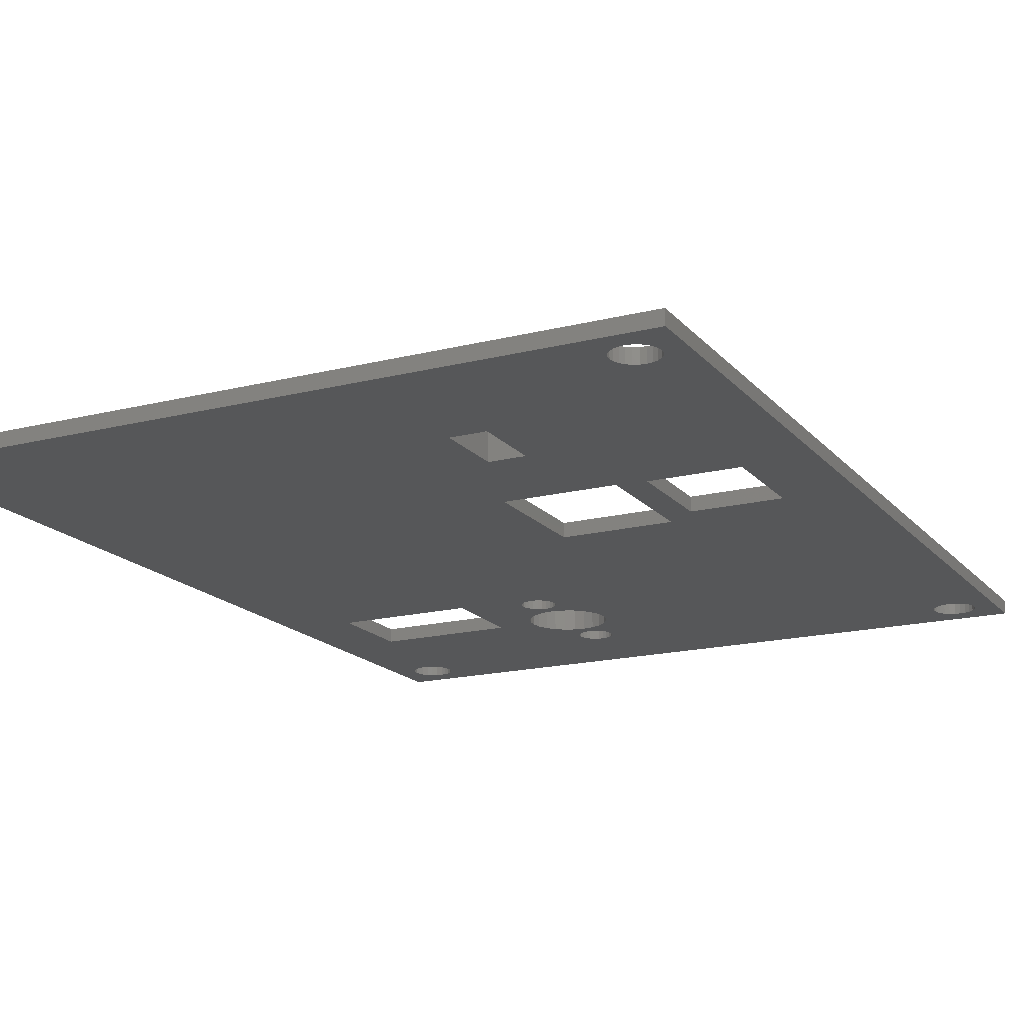
<metadata>
{"format":"stl","ext":"stl","renderer":"f3d","projection":"perspective","resolution":1024,"background":"white","views":[{"elev":-17.3,"azim":-153.2,"up":"+Z"}]}
</metadata>
<code>
# stl→obj: 440 verts, 920 faces
v 389.6 -8.111 45
v 489.6 -8.111 47
v 389.6 -8.111 47
v 489.6 -8.111 45
v 455.1 19.17 45
v 460.5 18.18 45
v 455.3 17.68 45
v 460.5 31.18 45
v 454.5 20.55 45
v 453.6 21.75 45
v 452.4 22.66 45
v 451 23.23 45
v 449.5 23.43 45
v 450.8 25.51 45
v 450.2 25.26 45
v 449.5 25.18 45
v 451.3 25.91 45
v 451.7 26.43 45
v 452 27.03 45
v 452 27.68 45
v 452 28.33 45
v 451.7 28.93 45
v 451.3 29.45 45
v 450.8 29.84 45
v 450.2 30.09 45
v 449.5 30.18 45
v 396.4 -5.009 45
v 483.6 -5.111 45
v 395.6 -5.111 45
v 482.8 -5.009 45
v 397.1 -4.709 45
v 482.1 -4.709 45
v 397.7 -4.232 45
v 481.5 -4.232 45
v 398.2 -3.611 45
v 481 -3.611 45
v 398.5 -2.888 45
v 480.7 -2.888 45
v 398.6 -2.111 45
v 480.6 -2.111 45
v 398.5 -1.335 45
v 480.7 -1.335 45
v 398.2 -0.6111 45
v 481 -0.6111 45
v 397.7 0.01019 45
v 481.5 0.01019 45
v 397.1 0.4869 45
v 482.1 0.4869 45
v 396.4 0.7866 45
v 482.8 0.7866 45
v 395.6 0.8889 45
v 483.6 0.8889 45
v 394.8 -5.009 45
v 394.1 -4.709 45
v 393.5 -4.232 45
v 393 -3.611 45
v 392.7 -2.888 45
v 392.6 -2.111 45
v 389.6 120.4 45
v 392.7 -1.335 45
v 393 -0.6111 45
v 393.5 0.01019 45
v 394.1 0.4869 45
v 394.8 0.7866 45
v 399.3 60.28 45
v 447.8 5.912 45
v 448.3 5.514 45
v 448.9 5.265 45
v 449.5 5.179 45
v 447.4 6.429 45
v 447.1 7.032 45
v 447 7.679 45
v 447.1 8.326 45
v 447.4 8.929 45
v 447.8 9.447 45
v 448.3 9.844 45
v 448.9 10.09 45
v 445.5 13.61 45
v 449.5 10.18 45
v 446.7 12.7 45
v 448.1 12.13 45
v 449.5 11.93 45
v 444.6 14.8 45
v 444 16.19 45
v 443.8 17.68 45
v 444 19.17 45
v 444.6 20.55 45
v 445.5 21.75 45
v 446.7 22.66 45
v 448.1 23.23 45
v 448.3 25.51 45
v 448.9 25.26 45
v 447.8 25.91 45
v 447.4 26.43 45
v 447.1 27.03 45
v 447 27.68 45
v 447.1 28.33 45
v 447.4 28.93 45
v 447.8 29.45 45
v 448.3 29.84 45
v 448.9 30.09 45
v 479.9 31.18 45
v 415.8 57.24 45
v 399.3 74.28 45
v 393 112.9 45
v 411.8 74.28 45
v 415.8 74.74 45
v 393.5 112.3 45
v 431.3 74.74 45
v 420.8 89.74 45
v 394.1 111.8 45
v 420.8 99.74 45
v 394.8 111.5 45
v 425.8 99.74 45
v 395.6 111.4 45
v 392.7 113.6 45
v 392.6 114.4 45
v 392.7 115.2 45
v 393 115.9 45
v 393.5 116.5 45
v 394.1 117 45
v 394.8 117.3 45
v 395.6 117.4 45
v 483.6 117.4 45
v 486.6 -2.111 45
v 489.6 120.4 45
v 486.5 -2.888 45
v 486.2 -3.611 45
v 485.7 -4.232 45
v 485.1 -4.709 45
v 484.4 -5.009 45
v 486.5 -1.335 45
v 486.2 -0.6111 45
v 485.7 0.01019 45
v 485.1 0.4869 45
v 484.4 0.7866 45
v 479.9 18.18 45
v 450.8 5.514 45
v 450.2 5.265 45
v 451.3 5.912 45
v 451.7 6.429 45
v 452 7.032 45
v 452 7.679 45
v 452 8.326 45
v 451.7 8.929 45
v 451.3 9.447 45
v 450.8 9.844 45
v 450.2 10.09 45
v 451 12.13 45
v 452.4 12.7 45
v 453.6 13.61 45
v 454.5 14.8 45
v 455.1 16.19 45
v 486.2 112.9 45
v 485.7 112.3 45
v 431.3 57.24 45
v 485.1 111.8 45
v 484.4 111.5 45
v 425.8 89.74 45
v 483.6 111.4 45
v 486.5 113.6 45
v 486.6 114.4 45
v 486.5 115.2 45
v 486.2 115.9 45
v 485.7 116.5 45
v 485.1 117 45
v 484.4 117.3 45
v 396.4 111.5 45
v 482.8 111.5 45
v 397.1 111.8 45
v 482.1 111.8 45
v 397.7 112.3 45
v 481.5 112.3 45
v 398.2 112.9 45
v 481 112.9 45
v 398.5 113.6 45
v 480.7 113.6 45
v 398.6 114.4 45
v 480.6 114.4 45
v 398.5 115.2 45
v 480.7 115.2 45
v 398.2 115.9 45
v 481 115.9 45
v 397.7 116.5 45
v 481.5 116.5 45
v 397.1 117 45
v 482.1 117 45
v 396.4 117.3 45
v 482.8 117.3 45
v 411.8 60.28 45
v 389.6 120.4 47
v 489.6 120.4 47
v 415.8 74.74 47
v 431.3 74.74 47
v 411.8 60.28 47
v 411.8 74.28 47
v 399.3 74.28 47
v 399.3 60.28 47
v 479.9 18.18 47
v 460.5 18.18 47
v 460.5 31.18 47
v 479.9 31.18 47
v 415.8 57.24 47
v 431.3 57.24 47
v 393.5 116.5 47
v 393 115.9 47
v 480.7 115.2 47
v 480.6 114.4 47
v 484.4 111.5 47
v 483.6 111.4 47
v 482.1 117 47
v 482.8 117.3 47
v 485.1 117 47
v 485.7 116.5 47
v 482.8 111.5 47
v 484.4 117.3 47
v 486.2 112.9 47
v 486.5 113.6 47
v 482.1 111.8 47
v 486.2 115.9 47
v 485.7 112.3 47
v 481 115.9 47
v 483.6 117.4 47
v 486.6 114.4 47
v 486.5 115.2 47
v 481.5 116.5 47
v 485.1 111.8 47
v 480.7 113.6 47
v 481 112.9 47
v 392.7 115.2 47
v 394.8 117.3 47
v 395.6 117.4 47
v 396.4 117.3 47
v 481.5 112.3 47
v 392.6 114.4 47
v 394.1 117 47
v 398.2 -3.611 47
v 398.5 -2.888 47
v 394.1 0.4869 47
v 394.8 0.7866 47
v 398.6 114.4 47
v 398.5 115.2 47
v 395.6 0.8889 47
v 396.4 0.7866 47
v 397.1 117 47
v 398.5 -1.335 47
v 398.2 -0.6111 47
v 394.1 111.8 47
v 393.5 112.3 47
v 395.6 111.4 47
v 394.8 111.5 47
v 392.7 -1.335 47
v 392.6 -2.111 47
v 393 -0.6111 47
v 397.7 112.3 47
v 398.2 112.9 47
v 398.5 113.6 47
v 398.2 115.9 47
v 392.7 113.6 47
v 393 112.9 47
v 393.5 0.01019 47
v 397.7 0.01019 47
v 397.7 116.5 47
v 397.7 -4.232 47
v 397.1 111.8 47
v 397.1 0.4869 47
v 396.4 111.5 47
v 398.6 -2.111 47
v 485.1 -4.709 47
v 484.4 -5.009 47
v 482.8 -5.009 47
v 482.1 -4.709 47
v 483.6 -5.111 47
v 397.1 -4.709 47
v 396.4 -5.009 47
v 392.7 -2.888 47
v 486.6 -2.111 47
v 486.5 -1.335 47
v 484.4 0.7866 47
v 485.1 0.4869 47
v 395.6 -5.111 47
v 394.8 -5.009 47
v 482.8 0.7866 47
v 483.6 0.8889 47
v 486.5 -2.888 47
v 481 -0.6111 47
v 480.7 -1.335 47
v 394.1 -4.709 47
v 486.2 -0.6111 47
v 481 -3.611 47
v 481.5 -4.232 47
v 480.7 -2.888 47
v 485.7 0.01019 47
v 486.2 -3.611 47
v 485.7 -4.232 47
v 393 -3.611 47
v 393.5 -4.232 47
v 480.6 -2.111 47
v 481.5 0.01019 47
v 482.1 0.4869 47
v 457.5 17.68 47
v 457.3 19.75 47
v 456.5 21.51 47
v 456.5 30.68 47
v 442.5 30.68 47
v 456.5 4.679 47
v 456.5 13.85 47
v 457.3 15.61 47
v 427.8 87.74 47
v 418.8 87.74 47
v 427.8 101.7 47
v 442.5 4.679 47
v 442.5 13.85 47
v 441.8 15.61 47
v 441.5 17.68 47
v 441.8 19.75 47
v 442.5 21.51 47
v 418.8 101.7 47
v 456.5 30.68 53
v 442.5 30.68 53
v 456.5 21.51 53
v 457.3 19.75 53
v 441.5 17.68 53
v 441.8 15.61 53
v 442.5 4.679 53
v 442.5 13.85 53
v 442.5 21.51 53
v 441.8 19.75 53
v 457.5 17.68 53
v 456.5 4.679 53
v 449.5 5.179 53
v 450.2 5.265 53
v 450.8 5.514 53
v 451.3 5.912 53
v 451.7 6.429 53
v 456.5 13.85 53
v 452 7.032 53
v 452 7.679 53
v 452 8.326 53
v 451.7 8.929 53
v 451.3 9.447 53
v 450.8 9.844 53
v 450.2 10.09 53
v 449.5 10.18 53
v 451 12.13 53
v 449.5 11.93 53
v 452.4 12.7 53
v 453.6 13.61 53
v 454.5 14.8 53
v 457.3 15.61 53
v 455.1 16.19 53
v 455.3 17.68 53
v 455.1 19.17 53
v 454.5 20.55 53
v 453.6 21.75 53
v 452.4 22.66 53
v 451 23.23 53
v 449.5 23.43 53
v 451.3 25.91 53
v 450.8 25.51 53
v 450.2 25.26 53
v 449.5 25.18 53
v 451.7 26.43 53
v 452 27.03 53
v 452 27.68 53
v 452 28.33 53
v 451.7 28.93 53
v 451.3 29.45 53
v 450.8 29.84 53
v 450.2 30.09 53
v 449.5 30.18 53
v 447.4 6.429 53
v 447.8 5.912 53
v 448.3 5.514 53
v 448.9 5.265 53
v 447.1 7.032 53
v 447 7.679 53
v 447.1 8.326 53
v 447.4 8.929 53
v 447.8 9.447 53
v 448.3 9.844 53
v 448.9 10.09 53
v 448.1 12.13 53
v 446.7 12.7 53
v 445.5 13.61 53
v 444.6 14.8 53
v 444 16.19 53
v 443.8 17.68 53
v 444 19.17 53
v 444.6 20.55 53
v 445.5 21.75 53
v 446.7 22.66 53
v 448.1 23.23 53
v 447.8 25.91 53
v 448.3 25.51 53
v 448.9 25.26 53
v 447.4 26.43 53
v 447.1 27.03 53
v 447 27.68 53
v 447.1 28.33 53
v 447.4 28.93 53
v 447.8 29.45 53
v 448.3 29.84 53
v 448.9 30.09 53
v 420.8 90.74 52
v 420.8 87.74 55
v 420.8 89.74 55
v 420.8 89.74 52
v 420.8 87.74 50
v 420.8 89.74 50
v 425.8 89.74 52
v 421 89.74 49
v 425.5 89.74 49
v 425.8 89.74 50
v 420.8 89.74 49
v 425.8 89.74 49
v 425.8 99.74 49
v 425.8 87.74 55
v 425.8 90.74 52
v 425.8 89.74 55
v 425.8 87.74 50
v 421 99.74 49
v 420.8 99.74 49
v 418.8 87.74 50
v 427.8 87.74 50
v 427.8 101.7 50
v 425.8 99.74 50
v 425.8 101.7 50
v 418.8 101.7 50
v 420.8 99.74 50
v 420.8 101.7 50
v 425.5 99.74 49
v 425.8 101.7 55
v 420.8 101.7 55
v 425.8 98.74 52
v 425.8 99.74 52
v 425.8 99.74 55
v 420.8 99.74 55
v 420.8 98.74 52
v 420.8 99.74 52
f 1 2 3
f 2 1 4
f 5 6 7
f 6 5 8
f 8 5 9
f 8 9 10
f 8 10 11
f 8 11 12
f 8 12 13
f 8 13 14
f 14 13 15
f 15 13 16
f 8 14 17
f 8 17 18
f 8 18 19
f 8 19 20
f 8 20 21
f 8 21 22
f 8 22 23
f 8 23 24
f 8 24 25
f 8 25 26
f 27 28 29
f 28 27 30
f 30 27 31
f 30 31 32
f 32 31 33
f 32 33 34
f 34 33 35
f 34 35 36
f 36 35 37
f 36 37 38
f 38 37 39
f 38 39 40
f 40 39 41
f 40 41 42
f 42 41 43
f 42 43 44
f 44 43 45
f 44 45 46
f 46 45 47
f 46 47 48
f 48 47 49
f 48 49 50
f 50 49 51
f 50 51 52
f 1 29 4
f 29 1 53
f 53 1 54
f 54 1 55
f 55 1 56
f 56 1 57
f 57 1 58
f 58 1 59
f 58 59 60
f 60 59 61
f 61 59 62
f 62 59 63
f 63 59 64
f 64 59 51
f 51 59 65
f 51 65 66
f 51 66 67
f 51 67 68
f 51 68 69
f 51 69 52
f 66 65 70
f 70 65 71
f 71 65 72
f 72 65 73
f 73 65 74
f 74 65 75
f 75 65 76
f 76 65 77
f 77 65 78
f 77 78 79
f 79 78 80
f 79 80 81
f 79 81 82
f 78 65 83
f 83 65 84
f 84 65 85
f 85 65 86
f 86 65 87
f 87 65 88
f 88 65 89
f 89 65 90
f 90 65 13
f 13 65 91
f 13 91 92
f 13 92 16
f 91 65 93
f 93 65 94
f 94 65 95
f 95 65 96
f 96 65 97
f 97 65 98
f 98 65 99
f 99 65 100
f 100 65 101
f 101 65 26
f 26 65 8
f 8 65 102
f 102 65 103
f 65 59 104
f 104 59 105
f 104 105 106
f 106 105 107
f 107 105 108
f 107 108 109
f 109 108 110
f 110 108 111
f 110 111 112
f 112 111 113
f 112 113 114
f 114 113 115
f 105 59 116
f 116 59 117
f 117 59 118
f 118 59 119
f 119 59 120
f 120 59 121
f 121 59 122
f 122 59 123
f 123 59 124
f 4 125 126
f 125 4 127
f 127 4 128
f 128 4 129
f 129 4 130
f 130 4 131
f 131 4 28
f 28 4 29
f 126 125 132
f 126 132 133
f 126 133 134
f 126 134 135
f 126 135 136
f 126 136 52
f 126 52 137
f 137 52 138
f 138 52 139
f 139 52 69
f 137 138 140
f 137 140 141
f 137 141 142
f 137 142 143
f 137 143 144
f 137 144 145
f 137 145 146
f 137 146 147
f 137 147 148
f 137 148 79
f 137 79 149
f 149 79 82
f 137 149 150
f 137 150 151
f 137 151 152
f 137 152 153
f 137 153 7
f 137 7 6
f 126 137 102
f 126 102 154
f 154 102 155
f 155 102 156
f 156 102 103
f 155 156 157
f 157 156 109
f 157 109 158
f 158 109 159
f 159 109 110
f 158 159 114
f 158 114 160
f 160 114 115
f 126 154 161
f 126 161 162
f 126 162 163
f 126 163 164
f 126 164 165
f 126 165 166
f 126 166 167
f 126 167 124
f 126 124 59
f 168 160 115
f 160 168 169
f 169 168 170
f 169 170 171
f 171 170 172
f 171 172 173
f 173 172 174
f 173 174 175
f 175 174 176
f 175 176 177
f 177 176 178
f 177 178 179
f 179 178 180
f 179 180 181
f 181 180 182
f 181 182 183
f 183 182 184
f 183 184 185
f 185 184 186
f 185 186 187
f 187 186 188
f 187 188 189
f 189 188 123
f 189 123 124
f 103 190 107
f 190 103 65
f 107 190 106
f 59 3 191
f 3 59 1
f 192 59 191
f 59 192 126
f 2 126 192
f 126 2 4
f 109 193 107
f 193 109 194
f 106 195 196
f 195 106 190
f 65 197 198
f 197 65 104
f 195 65 198
f 65 195 190
f 199 6 200
f 6 199 137
f 6 201 200
f 201 6 8
f 102 201 8
f 201 102 202
f 103 193 203
f 193 103 107
f 102 199 202
f 199 102 137
f 204 103 203
f 103 204 156
f 109 204 194
f 204 109 156
f 104 196 197
f 196 104 106
f 119 205 206
f 205 119 120
f 179 207 208
f 207 179 181
f 209 160 210
f 160 209 158
f 189 211 187
f 211 189 212
f 165 213 166
f 213 165 214
f 210 169 215
f 169 210 160
f 166 216 167
f 216 166 213
f 161 217 218
f 217 161 154
f 215 171 219
f 171 215 169
f 165 220 214
f 220 165 164
f 154 221 217
f 221 154 155
f 181 222 207
f 222 181 183
f 167 223 124
f 223 167 216
f 163 224 225
f 224 163 162
f 183 226 222
f 226 183 185
f 124 212 189
f 212 124 223
f 221 157 227
f 157 221 155
f 164 225 220
f 225 164 163
f 175 228 229
f 228 175 177
f 118 206 230
f 206 118 119
f 123 231 122
f 231 123 232
f 188 232 123
f 232 188 233
f 227 158 209
f 158 227 157
f 173 229 234
f 229 173 175
f 117 230 235
f 230 117 118
f 219 173 234
f 173 219 171
f 177 208 228
f 208 177 179
f 162 218 224
f 218 162 161
f 121 205 120
f 205 121 236
f 187 226 185
f 226 187 211
f 122 236 121
f 236 122 231
f 37 237 238
f 237 37 35
f 64 239 63
f 239 64 240
f 180 241 242
f 241 180 178
f 49 243 51
f 243 49 244
f 186 233 188
f 233 186 245
f 51 240 64
f 240 51 243
f 43 246 247
f 246 43 41
f 248 108 249
f 108 248 111
f 250 113 251
f 113 250 115
f 58 252 253
f 252 58 60
f 60 254 252
f 254 60 61
f 174 255 256
f 255 174 172
f 251 111 248
f 111 251 113
f 176 256 257
f 256 176 174
f 178 257 241
f 257 178 176
f 182 242 258
f 242 182 180
f 116 235 259
f 235 116 117
f 108 260 249
f 260 108 105
f 61 261 254
f 261 61 62
f 45 247 262
f 247 45 43
f 184 245 186
f 245 184 263
f 184 258 263
f 258 184 182
f 35 264 237
f 264 35 33
f 105 259 260
f 259 105 116
f 255 170 265
f 170 255 172
f 63 261 62
f 261 63 239
f 47 244 49
f 244 47 266
f 267 115 250
f 115 267 168
f 45 266 47
f 266 45 262
f 39 238 268
f 238 39 37
f 265 168 267
f 168 265 170
f 41 268 246
f 268 41 39
f 269 131 270
f 131 269 130
f 271 32 272
f 32 271 30
f 270 28 273
f 28 270 131
f 274 27 275
f 27 274 31
f 273 30 271
f 30 273 28
f 57 253 276
f 253 57 58
f 132 277 278
f 277 132 125
f 135 279 136
f 279 135 280
f 281 53 282
f 53 281 29
f 52 283 50
f 283 52 284
f 125 285 277
f 285 125 127
f 42 286 287
f 286 42 44
f 136 284 52
f 284 136 279
f 282 54 288
f 54 282 53
f 133 278 289
f 278 133 132
f 34 290 291
f 290 34 36
f 36 292 290
f 292 36 38
f 134 280 135
f 280 134 293
f 127 294 285
f 294 127 128
f 128 295 294
f 295 128 129
f 272 34 291
f 34 272 32
f 55 296 297
f 296 55 56
f 56 276 296
f 276 56 57
f 264 31 274
f 31 264 33
f 40 287 298
f 287 40 42
f 288 55 297
f 55 288 54
f 275 29 281
f 29 275 27
f 44 299 286
f 299 44 46
f 50 300 48
f 300 50 283
f 134 289 293
f 289 134 133
f 48 299 46
f 299 48 300
f 295 130 269
f 130 295 129
f 38 298 292
f 298 38 40
f 273 275 281
f 275 273 271
f 275 271 274
f 274 271 272
f 274 272 264
f 264 272 291
f 264 291 237
f 237 291 290
f 237 290 238
f 238 290 292
f 238 292 268
f 268 292 298
f 268 298 246
f 246 298 287
f 246 287 247
f 247 287 286
f 247 286 262
f 262 286 299
f 262 299 266
f 266 299 300
f 266 300 244
f 244 300 283
f 244 283 243
f 243 283 284
f 301 200 302
f 200 301 199
f 302 200 201
f 302 201 303
f 303 201 304
f 304 201 305
f 193 195 203
f 195 193 196
f 196 193 197
f 2 273 3
f 273 2 270
f 270 2 269
f 269 2 295
f 295 2 294
f 294 2 285
f 285 2 277
f 277 2 192
f 3 273 281
f 277 192 278
f 278 192 289
f 289 192 293
f 293 192 280
f 280 192 279
f 279 192 284
f 284 192 199
f 284 199 306
f 306 199 307
f 307 199 308
f 308 199 301
f 199 192 202
f 202 192 201
f 201 192 217
f 201 217 221
f 201 221 204
f 204 221 227
f 204 227 194
f 194 227 193
f 193 227 309
f 193 309 310
f 309 227 209
f 309 209 311
f 311 209 210
f 217 192 218
f 218 192 224
f 224 192 225
f 225 192 220
f 220 192 214
f 214 192 213
f 213 192 216
f 216 192 223
f 223 192 232
f 3 253 191
f 253 3 276
f 276 3 296
f 296 3 297
f 297 3 288
f 288 3 282
f 282 3 281
f 191 253 252
f 191 252 254
f 191 254 261
f 191 261 239
f 191 239 240
f 191 240 243
f 191 243 198
f 198 243 312
f 312 243 284
f 312 284 306
f 198 312 313
f 198 313 314
f 198 314 315
f 198 315 316
f 198 316 317
f 198 317 305
f 198 305 201
f 198 201 203
f 203 201 204
f 198 203 195
f 191 198 197
f 191 197 260
f 260 197 193
f 260 193 249
f 249 193 310
f 249 310 248
f 248 310 251
f 251 310 318
f 251 318 311
f 251 311 250
f 250 311 210
f 191 260 259
f 191 259 235
f 191 235 230
f 191 230 206
f 191 206 205
f 191 205 236
f 191 236 231
f 191 231 232
f 191 232 192
f 215 250 210
f 250 215 267
f 267 215 265
f 265 215 219
f 265 219 255
f 255 219 234
f 255 234 256
f 256 234 229
f 256 229 228
f 256 228 257
f 257 228 208
f 257 208 241
f 241 208 207
f 241 207 242
f 242 207 258
f 258 207 222
f 258 222 226
f 258 226 263
f 263 226 211
f 263 211 245
f 245 211 212
f 245 212 233
f 233 212 223
f 233 223 232
f 319 305 320
f 305 319 304
f 302 321 322
f 321 302 303
f 323 314 324
f 314 323 315
f 313 325 326
f 325 313 312
f 305 327 320
f 327 305 317
f 317 328 327
f 328 317 316
f 303 319 321
f 319 303 304
f 301 322 329
f 322 301 302
f 316 323 328
f 323 316 315
f 330 331 325
f 331 330 332
f 332 330 333
f 333 330 334
f 334 330 335
f 335 330 336
f 335 336 337
f 337 336 338
f 338 336 339
f 339 336 340
f 340 336 341
f 341 336 342
f 342 336 343
f 343 336 344
f 344 336 345
f 344 345 346
f 345 336 347
f 347 336 348
f 348 336 349
f 349 336 350
f 349 350 351
f 351 350 329
f 351 329 352
f 352 329 322
f 352 322 353
f 353 322 354
f 354 322 321
f 354 321 355
f 355 321 319
f 355 319 356
f 356 319 357
f 357 319 358
f 358 319 359
f 358 359 360
f 358 360 361
f 358 361 362
f 359 319 363
f 363 319 364
f 364 319 365
f 365 319 366
f 366 319 367
f 367 319 368
f 368 319 369
f 369 319 370
f 370 319 371
f 325 372 326
f 372 325 373
f 373 325 374
f 374 325 375
f 375 325 331
f 326 372 376
f 326 376 377
f 326 377 378
f 326 378 379
f 326 379 380
f 326 380 381
f 326 381 382
f 326 382 344
f 326 344 383
f 383 344 346
f 326 383 384
f 326 384 385
f 326 385 386
f 326 386 324
f 324 386 387
f 324 387 323
f 323 387 388
f 323 388 389
f 323 389 328
f 328 389 390
f 328 390 327
f 327 390 391
f 327 391 320
f 320 391 392
f 320 392 393
f 320 393 358
f 320 358 394
f 394 358 395
f 395 358 396
f 396 358 362
f 320 394 397
f 320 397 398
f 320 398 399
f 320 399 400
f 320 400 401
f 320 401 402
f 320 402 403
f 320 403 404
f 320 404 371
f 320 371 319
f 324 313 326
f 313 324 314
f 345 82 346
f 82 345 149
f 346 81 383
f 81 346 82
f 336 308 350
f 308 336 307
f 383 80 384
f 80 383 81
f 11 355 356
f 355 11 10
f 89 393 392
f 393 89 90
f 78 386 385
f 386 78 83
f 350 301 329
f 301 350 308
f 355 9 354
f 9 355 10
f 347 149 345
f 149 347 150
f 83 387 386
f 387 83 84
f 367 21 366
f 21 367 22
f 390 88 391
f 88 390 87
f 7 351 352
f 351 7 153
f 21 365 366
f 365 21 20
f 388 86 389
f 86 388 85
f 389 87 390
f 87 389 86
f 12 356 357
f 356 12 11
f 153 349 351
f 349 153 152
f 20 364 365
f 364 20 19
f 368 22 367
f 22 368 23
f 88 392 391
f 392 88 89
f 312 330 325
f 330 312 306
f 354 5 353
f 5 354 9
f 353 7 352
f 7 353 5
f 152 348 349
f 348 152 151
f 348 150 347
f 150 348 151
f 384 78 385
f 78 384 80
f 306 336 330
f 336 306 307
f 84 388 387
f 388 84 85
f 90 358 393
f 358 90 13
f 13 357 358
f 357 13 12
f 96 400 399
f 400 96 97
f 400 98 401
f 98 400 97
f 340 144 339
f 144 340 145
f 334 138 333
f 138 334 140
f 333 139 332
f 139 333 138
f 100 404 403
f 404 100 101
f 341 145 340
f 145 341 146
f 147 341 342
f 341 147 146
f 77 344 382
f 344 77 79
f 360 15 361
f 15 360 14
f 101 371 404
f 371 101 26
f 93 397 394
f 397 93 94
f 25 369 370
f 369 25 24
f 362 92 396
f 92 362 16
f 396 91 395
f 91 396 92
f 94 398 397
f 398 94 95
f 95 399 398
f 399 95 96
f 401 99 402
f 99 401 98
f 99 403 402
f 403 99 100
f 19 363 364
f 363 19 18
f 24 368 369
f 368 24 23
f 79 343 344
f 343 79 148
f 361 16 362
f 16 361 15
f 148 342 343
f 342 148 147
f 144 338 339
f 338 144 143
f 395 93 394
f 93 395 91
f 26 370 371
f 370 26 25
f 143 337 338
f 337 143 142
f 141 334 335
f 334 141 140
f 142 335 337
f 335 142 141
f 18 359 363
f 359 18 17
f 359 14 360
f 14 359 17
f 76 382 381
f 382 76 77
f 66 372 373
f 372 66 70
f 379 75 380
f 75 379 74
f 71 377 376
f 377 71 72
f 377 73 378
f 73 377 72
f 75 381 380
f 381 75 76
f 331 68 375
f 68 331 69
f 70 376 372
f 376 70 71
f 378 74 379
f 74 378 73
f 332 69 331
f 69 332 139
f 375 67 374
f 67 375 68
f 374 66 373
f 66 374 67
f 405 406 407
f 406 405 408
f 406 408 409
f 409 408 410
f 411 410 408
f 410 411 412
f 412 411 413
f 413 411 414
f 415 159 110
f 159 415 412
f 159 412 413
f 159 413 416
f 114 416 417
f 416 114 159
f 418 419 420
f 419 418 411
f 411 418 421
f 411 421 414
f 415 422 412
f 422 415 423
f 415 112 423
f 112 415 110
f 310 409 424
f 409 310 309
f 409 309 406
f 406 309 421
f 421 309 425
f 418 406 421
f 425 414 421
f 414 425 426
f 414 426 427
f 427 426 428
f 418 407 406
f 407 418 420
f 407 419 405
f 419 407 420
f 425 311 426
f 311 425 309
f 405 411 408
f 411 405 419
f 318 424 429
f 424 318 310
f 410 424 409
f 424 410 429
f 429 410 430
f 429 430 431
f 432 416 413
f 416 432 417
f 410 422 430
f 422 410 412
f 433 431 434
f 429 311 318
f 311 429 431
f 311 431 428
f 428 431 433
f 311 428 426
f 432 414 427
f 414 432 413
f 435 436 437
f 437 428 433
f 428 437 436
f 428 436 427
f 435 438 439
f 438 435 437
f 433 438 437
f 438 433 434
f 114 423 112
f 423 114 422
f 422 114 432
f 432 114 417
f 422 440 430
f 440 422 436
f 436 422 432
f 436 432 427
f 431 438 434
f 438 431 440
f 440 431 430
f 439 438 440
f 440 435 439
f 435 440 436

</code>
